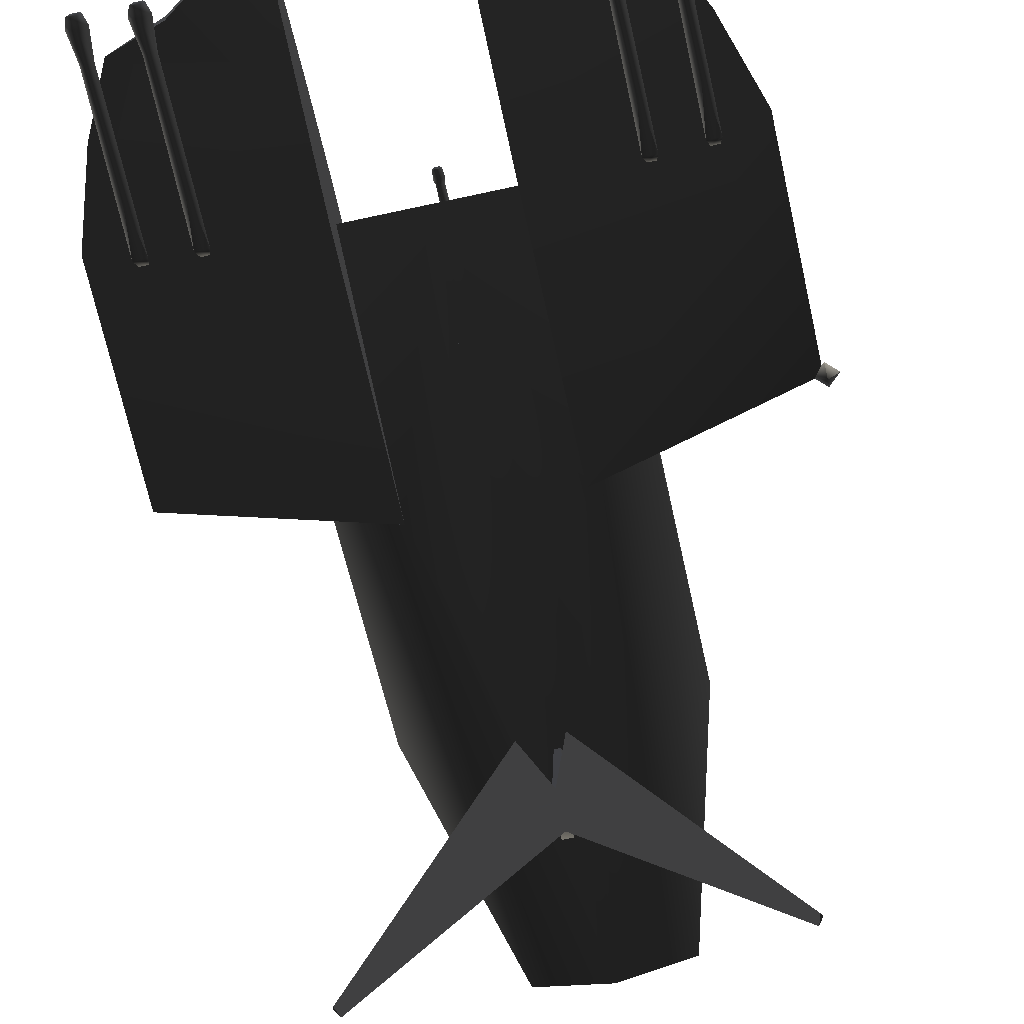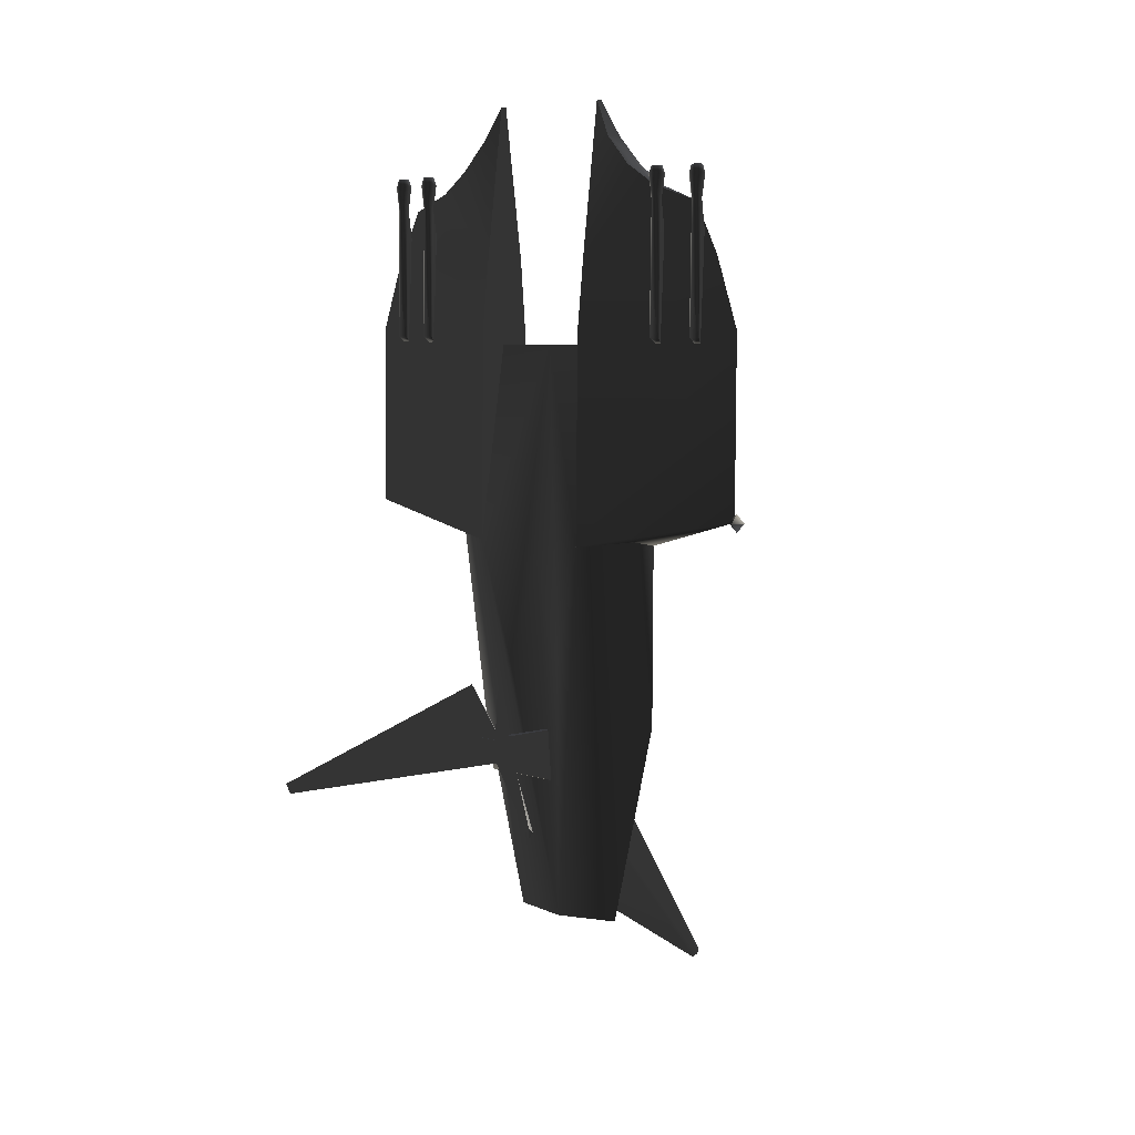
<metadata>
{"format":"obj","ext":"obj","renderer":"f3d","projection":"perspective","resolution":1024,"background":"white","views":[{"elev":-67.9,"azim":12.4,"up":"+Y"},{"elev":6.4,"azim":38.2,"up":"+Z"}]}
</metadata>
<code>
v  -0.419 -0.3985 0.2268
v  -0.4189 -0.1534 1.596
v  -0.419 -0.3943 0.2268
v  0.4189 -0.3943 0.2268
v  0.419 -0.1534 1.596
v  0.4189 -0.3985 0.2268
v  0.7579 -0.1839 0.2635
v  -0.7579 -0.1839 0.2635
v  -7.914e-05 -0.06152 -2.487
v  -0.419 0.05483 -2.487
v  -7.889e-05 0.2491 -2.479
v  0.4189 0.05483 -2.487
v  0.7578 0.02979 -1.042
v  0.7579 0.03739 0.2242
v  0.4189 0.0635 -1.042
v  0.4189 0.0711 0.224
v  0.1598 0.2626 -0.2381
v  0.1599 0.2654 0.2295
v  -1.256e-05 0.2804 0.04192
v  -7.537e-06 0.2815 0.2327
v  0.2094 -0.3398 -0.6272
v  0.3561 -0.003733 0.6814
v  0.2165 -0.07856 1.139
v  2.814e-05 -0.1534 1.596
v  -0.419 0.0635 -1.042
v  -0.7579 0.02979 -1.042
v  -0.1599 0.2626 -0.2381
v  -0.419 0.0711 0.224
v  -0.7579 0.03739 0.2242
v  -0.1599 0.2654 0.2295
v  -0.2095 -0.3398 -0.6272
v  -2.563e-05 -0.3121 0.1121
v  -0.2164 -0.07856 1.139
v  -0.3561 -0.003732 0.6815
v  0.05926 0.2432 -1.74
v  0 0.2394 -2.368
v  0 1.633 -3.192
v  0.01624 1.671 -3.167
v  -0.05926 0.2432 -1.74
v  -0.01624 1.671 -3.167
v  0 1.708 -3.142
v  0 0.247 -1.111
v  0.419 -0.3961 0.2271
v  0.4189 -0.3785 1.699
v  0.4189 -0.147 1.595
v  0.4189 0.08694 1.693
v  0.419 0.06928 0.2216
v  0.4189 -0.3179 2.188
v  0.4189 0.04174 2.186
v  0.4189 -0.1672 3.243
v  0.4189 -0.1199 3.242
v  0.7579 0.03558 0.222
v  1.557 -0.1608 0.4414
v  0.5482 -0.07846 2.994
v  0.5482 -0.2151 2.995
v  0.7196 -0.07174 2.799
v  0.7196 -0.2241 2.8
v  0.9203 -0.09609 2.657
v  0.9203 -0.198 2.657
v  1.224 -0.1477 2.546
v  1.557 -0.1528 1.697
v  1.397 -0.1499 2.187
v  1.04 -0.3077 1.653
v  1.003 -0.331 1.954
v  0.9657 -0.3077 1.653
v  0.9821 -0.2565 2.552
v  0.993 -0.2124 2.356
v  0.9799 -0.2648 1.61
v  0.9694 -0.2958 2.553
v  0.9698 -0.2376 2.719
v  0.9494 -0.3002 2.72
v  1.003 -0.32 2.553
v  1.036 -0.2376 2.719
v  1.023 -0.2565 2.552
v  1.003 -0.339 2.72
v  1.036 -0.2958 2.553
v  1.056 -0.3002 2.72
v  0.9801 -0.2511 2.773
v  0.9661 -0.2942 2.773
v  1.025 -0.2511 2.773
v  1.003 -0.3208 2.774
v  1.039 -0.2942 2.773
v  1.013 -0.2086 2.356
v  1.026 -0.2648 1.61
v  1.001 -0.2828 2.776
v  1.001 -0.2803 2.776
v  1.001 -0.2803 2.774
v  1.001 -0.2828 2.774
v  1.004 -0.2828 2.776
v  1.004 -0.2803 2.776
v  1.004 -0.2828 2.774
v  1.004 -0.2803 2.774
v  1.326 -0.2562 1.652
v  1.289 -0.2795 1.953
v  1.252 -0.2562 1.652
v  1.268 -0.205 2.551
v  1.279 -0.1609 2.356
v  1.266 -0.2133 1.609
v  1.256 -0.2442 2.552
v  1.256 -0.1861 2.718
v  1.236 -0.2487 2.719
v  1.289 -0.2685 2.552
v  1.322 -0.1861 2.718
v  1.31 -0.205 2.551
v  1.289 -0.2875 2.72
v  1.322 -0.2442 2.552
v  1.342 -0.2487 2.719
v  1.266 -0.1996 2.772
v  1.252 -0.2427 2.773
v  1.312 -0.1996 2.772
v  1.289 -0.2693 2.773
v  1.326 -0.2427 2.773
v  1.299 -0.1571 2.356
v  1.312 -0.2133 1.609
v  1.288 -0.233 2.776
v  1.288 -0.2305 2.776
v  1.288 -0.2305 2.773
v  1.288 -0.233 2.773
v  1.29 -0.233 2.776
v  1.29 -0.2305 2.776
v  1.29 -0.233 2.773
v  1.29 -0.2305 2.773
v  -0.001256 -0.3004 0.9847
v  -0.001256 -0.2979 0.9847
v  -0.001256 -0.2979 0.9822
v  -0.001256 -0.3004 0.9822
v  0.001256 -0.3004 0.9847
v  0.001256 -0.2979 0.9847
v  0.001256 -0.3004 0.9822
v  0.001256 -0.2979 0.9822
v  -0.4189 -0.3179 2.188
v  -1.557 -0.1528 1.697
v  -0.4189 -0.3785 1.699
v  -0.419 -0.3961 0.2271
v  -1.557 -0.1608 0.4414
v  -1.397 -0.1499 2.187
v  -0.4189 0.08694 1.693
v  -0.7579 0.03558 0.222
v  -0.4189 0.04174 2.186
v  -1.224 -0.1477 2.546
v  -0.419 0.06928 0.2216
v  -0.9203 -0.09609 2.657
v  -0.9203 -0.198 2.657
v  -0.5482 -0.07846 2.994
v  -0.4189 -0.1199 3.242
v  -0.7196 -0.07174 2.799
v  -0.7196 -0.2241 2.8
v  -0.4189 -0.1672 3.243
v  -0.5482 -0.2151 2.995
v  -0.4189 -0.147 1.595
v  -1.252 -0.2562 1.652
v  -1.289 -0.2795 1.953
v  -1.326 -0.2562 1.652
v  -1.266 -0.2133 1.609
v  -1.279 -0.1609 2.356
v  -1.268 -0.205 2.551
v  -1.256 -0.2442 2.552
v  -1.256 -0.1861 2.718
v  -1.236 -0.2487 2.719
v  -1.289 -0.2875 2.72
v  -1.31 -0.205 2.551
v  -1.322 -0.1861 2.718
v  -1.289 -0.2685 2.552
v  -1.342 -0.2487 2.719
v  -1.322 -0.2442 2.552
v  -1.266 -0.1996 2.772
v  -1.252 -0.2427 2.773
v  -1.312 -0.1996 2.772
v  -1.289 -0.2693 2.773
v  -1.326 -0.2427 2.773
v  -1.299 -0.1571 2.356
v  -1.312 -0.2133 1.609
v  -1.29 -0.233 2.776
v  -1.29 -0.2305 2.776
v  -1.29 -0.2305 2.774
v  -1.29 -0.233 2.774
v  -1.287 -0.233 2.776
v  -1.287 -0.2305 2.776
v  -1.287 -0.233 2.774
v  -1.287 -0.2305 2.774
v  -0.9657 -0.3077 1.653
v  -1.003 -0.331 1.954
v  -1.04 -0.3077 1.653
v  -0.9799 -0.2648 1.61
v  -0.993 -0.2124 2.356
v  -0.9821 -0.2565 2.552
v  -0.9694 -0.2958 2.553
v  -0.9698 -0.2376 2.719
v  -0.9494 -0.3002 2.72
v  -1.003 -0.339 2.72
v  -1.023 -0.2565 2.552
v  -1.036 -0.2376 2.719
v  -1.003 -0.32 2.553
v  -1.056 -0.3002 2.72
v  -1.036 -0.2958 2.553
v  -0.9801 -0.2511 2.773
v  -0.9661 -0.2942 2.773
v  -1.025 -0.2511 2.773
v  -1.003 -0.3208 2.774
v  -1.039 -0.2942 2.773
v  -1.013 -0.2086 2.356
v  -1.026 -0.2648 1.61
v  -1.004 -0.2828 2.777
v  -1.004 -0.2802 2.777
v  -1.004 -0.2803 2.775
v  -1.004 -0.2828 2.775
v  -1.001 -0.2828 2.777
v  -1.001 -0.2802 2.777
v  -1.001 -0.2828 2.775
v  -1.001 -0.2803 2.775
v  -0.1496 0.5626 0.1705
v  -0.1226 0.7162 0.1696
v  -0.1227 0.7137 -0.2408
v  -0.07797 0.7881 0.1692
v  -0.07799 0.7856 -0.2412
v  -0.1353 0.5601 -0.2399
v  -3.166e-05 0.6627 -0.6883
v  -3.316e-05 0.5571 -0.7379
v  -0.1097 0.4113 -0.239
v  -1.256e-05 0.413 0.04112
v  -4.372e-05 0.4059 -1.142
v  -1.256e-05 0.5618 0.04023
v  0.07795 0.7856 -0.2412
v  0.1226 0.7137 -0.2408
v  0.1353 0.5601 -0.2399
v  0.1496 0.5626 0.1705
v  0.1226 0.7162 0.1696
v  0.1097 0.4113 -0.239
v  0.07796 0.7881 0.1692
v  0.05653 0.5807 0.1505
v  0.1131 0.6786 0.1499
v  0.1131 0.6801 0.411
v  0.05653 0.5822 0.4116
v  0.05653 0.778 0.4104
v  0.05653 0.7765 0.1493
v  -0.05653 0.7765 0.1493
v  -0.05653 0.778 0.4104
v  -0.1131 0.6786 0.1499
v  -0.1131 0.6801 0.411
v  -0.05653 0.5822 0.4116
v  -0.05653 0.5807 0.1505
v  0.07914 0.6806 0.4909
v  0.03957 0.7491 0.4905
v  -0.03957 0.7491 0.4905
v  -0.07914 0.6806 0.4909
v  -0.03957 0.6121 0.4913
v  0.03957 0.6121 0.4913
v  -0.03957 0.6116 0.4114
v  0.03957 0.6116 0.4114
v  0.07914 0.6801 0.411
v  0.03957 0.7487 0.4106
v  -0.03957 0.7487 0.4106
v  -0.07914 0.6801 0.411
v  -0.02131 0.7095 1.467
v  -0.01759 0.7063 1.517
v  0.0117 0.7106 1.517
v  0.01418 0.7147 1.467
v  -0.03486 0.6586 0.4809
v  -0.02056 0.6772 1.44
v  -0.01602 0.7038 1.44
v  -0.02716 0.7037 0.4804
v  0.01066 0.7077 1.44
v  0.01807 0.7103 0.4803
v  0.02261 0.6835 1.44
v  0.03832 0.6693 0.4808
v  0.003311 0.6647 1.44
v  0.005613 0.6374 0.4812
v  -0.02735 0.6742 1.467
v  -0.02257 0.6771 1.517
v  0.003635 0.6634 1.518
v  0.02482 0.6841 1.517
v  0.004404 0.6575 1.467
v  0.03007 0.6826 1.467
v  -0.001257 0.6856 1.52
v  -0.001257 0.6881 1.52
v  -0.001257 0.6881 1.518
v  -0.001257 0.6855 1.518
v  0.001256 0.6856 1.52
v  0.001256 0.6881 1.52
v  0.001256 0.6855 1.518
v  0.001256 0.6881 1.518
v  0.1359 0.2109 0.6846
v  0.08261 0.07136 1.14
v  1.633e-05 0.1032 1.141
v  4.271e-06 0.2482 0.6866
v  -0.1359 0.2109 0.6846
v  -0.08258 0.07136 1.14
v  -0.02855 -0.7424 -1.307
v  -0.02855 -0.7503 -1.086
v  -0.01804 -0.1978 -1.112
v  -0.01804 -0.1159 -1.495
v  0.02855 -0.7503 -1.086
v  0.01804 -0.1978 -1.112
v  0.02855 -0.7424 -1.307
v  0.01804 -0.1159 -1.495
v  -0.1667 -0.8762 -1.203
v  -0.09453 -0.8156 -1.08
v  0.004592 -0.7248 -1.11
v  -0.02068 -0.7425 -1.247
v  0.01703 -0.7387 -1.111
v  -0.008245 -0.7563 -1.248
v  -0.08209 -0.8295 -1.081
v  -0.1543 -0.8901 -1.204
v  -0.04638 -0.7233 -1.007
v  0.07495 -0.6761 -1.253
v  -1.056 -1.689 -1.461
v  -1.074 -1.707 -1.39
v  -0.1162 -0.8658 -0.7119
v  -1.083 -1.676 -1.424
v  0.02283 -0.7425 -1.247
v  -0.002452 -0.7248 -1.11
v  0.09667 -0.8156 -1.08
v  0.1688 -0.8762 -1.203
v  -0.01489 -0.7387 -1.111
v  0.08423 -0.8295 -1.081
v  0.01039 -0.7563 -1.248
v  0.1564 -0.8901 -1.204
v  1.082 -1.679 -1.424
v  1.055 -1.692 -1.461
v  -0.07557 -0.6792 -1.253
v  0.04576 -0.7263 -1.007
v  1.073 -1.71 -1.39
v  0.1156 -0.8689 -0.712
v  0 -0.1547 1.606
v  1.256e-06 -0.1547 1.606
v  0 -0.1547 1.606
v  0 -0.1547 1.606
v  -1.256e-06 -0.1547 1.606
v  0 -0.1547 1.606
v  0 1.717 -3.143
v  1.256e-06 1.717 -3.143
v  0 1.717 -3.143
v  0 1.717 -3.143
v  -1.256e-06 1.717 -3.143
v  0 1.717 -3.143
v  -1.572 -0.1591 0.4379
v  -1.572 -0.1591 0.4379
v  -1.572 -0.1591 0.4379
v  -1.572 -0.1591 0.4379
v  -1.572 -0.1591 0.4379
v  -1.572 -0.1591 0.4379
v  1.572 -0.2219 0.4356
v  1.509 -0.1591 0.4379
v  1.572 -0.1567 0.3752
v  1.572 -0.09634 0.4403
v  1.634 -0.1591 0.4379
v  1.572 -0.1615 0.5007
v  -0.001256 0.2195 0.566
v  -0.001256 0.222 0.566
v  -0.001256 0.222 0.5635
v  -0.001256 0.2195 0.5635
v  0.001256 0.2195 0.566
v  0.001256 0.222 0.566
v  0.001256 0.2195 0.5635
v  0.001256 0.222 0.5635
v  -0.001256 0.1432 -2.48
v  -0.001256 0.1457 -2.48
v  -0.001256 0.1457 -2.483
v  -0.001256 0.1432 -2.483
v  0.001256 0.1432 -2.48
v  0.001256 0.1457 -2.48
v  0.001256 0.1432 -2.483
v  0.001256 0.1457 -2.483
v  -1.074 -0.1717 0.2896
v  -1.074 -0.1692 0.2896
v  -1.074 -0.1692 0.2871
v  -1.074 -0.1717 0.2871
v  -1.072 -0.1717 0.2896
v  -1.072 -0.1692 0.2896
v  -1.072 -0.1717 0.2871
v  -1.072 -0.1692 0.2871
v  1.073 -0.1717 0.2495
v  1.073 -0.1692 0.2495
v  1.073 -0.1692 0.247
v  1.073 -0.1717 0.247
v  1.075 -0.1717 0.2495
v  1.075 -0.1692 0.2495
v  1.075 -0.1717 0.247
v  1.075 -0.1692 0.247
v  -0.001256 0.09923 -2.48
v  -0.001256 0.1017 -2.48
v  -0.001256 0.1017 -2.483
v  -0.001256 0.09923 -2.483
v  0.001256 0.09923 -2.48
v  0.001256 0.1017 -2.48
v  0.001256 0.09923 -2.483
v  0.001256 0.1017 -2.483
g frm-fuselg1
f 1 2 3
f 4 5 6
f 4 6 7
f 8 1 3
g frm-fuselg1
f 9 10 11
f 11 12 9
f 13 14 7
f 12 11 15
f 13 12 15
f 15 16 13
f 16 15 17
f 15 11 17
f 16 14 13
f 7 12 13
f 17 18 16
f 18 17 19
f 19 20 18
f 7 6 12
f 9 12 6
f 9 6 21
f 5 22 23
f 5 23 24
f 16 22 5
f 25 11 10
f 25 10 26
f 27 11 25
f 26 28 25
f 27 25 28
f 26 29 28
f 26 10 8
f 28 30 27
f 19 27 30
f 30 20 19
f 1 10 9
f 10 1 8
f 1 9 31
f 8 29 26
f 24 1 31
f 31 9 32
f 31 32 24
f 1 24 2
f 5 24 6
f 21 6 24
f 21 24 32
f 21 32 9
f 33 34 2
f 24 33 2
f 2 34 28
g frm-finzzz
f 35 36 37
f 35 37 38
f 36 39 40
f 36 40 37
f 39 41 40
f 39 42 41
f 42 38 41
f 42 35 38
f 37 41 38
f 37 40 41
g frm-lfuselg
f 43 44 45
f 45 46 47
f 44 46 45
f 46 44 48
f 48 49 46
f 50 49 48
f 50 51 49
f 43 52 53
f 54 51 50
f 50 55 54
f 56 54 55
f 55 57 56
f 58 56 57
f 57 59 58
f 59 60 58
f 44 61 48
f 61 62 48
f 55 50 48
f 48 62 60
f 48 60 59
f 48 59 57
f 48 57 55
f 43 61 44
f 43 53 61
f 52 61 53
f 47 46 52
f 52 46 61
f 46 49 62
f 62 61 46
f 60 62 49
f 58 60 49
f 49 51 54
f 56 58 49
f 54 56 49
g frm-lgun2
f 63 64 65
f 66 67 68
f 68 65 66
f 65 69 66
f 70 66 69
f 71 70 69
f 71 69 72
f 73 74 66
f 70 73 66
f 75 71 72
f 75 72 76
f 77 75 76
f 77 76 74
f 73 77 74
f 78 70 71
f 79 78 71
f 79 71 75
f 80 73 70
f 78 80 70
f 81 79 75
f 81 75 77
f 82 77 73
f 82 81 77
f 80 82 73
f 82 80 78
f 81 82 78
f 78 79 81
f 66 74 83
f 67 66 83
f 76 63 84
f 74 76 84
f 84 83 74
f 72 64 63
f 76 72 63
f 69 65 64
f 72 69 64
f 68 84 63
f 63 65 68
f 84 68 67
f 83 84 67
g frm-lwepemt2
f 85 86 87
f 88 85 87
f 89 90 86
f 85 89 86
f 91 92 90
f 89 91 90
f 88 87 92
f 91 88 92
f 89 85 88
f 91 89 88
f 86 90 92
f 87 86 92
g frm-lgun1
f 93 94 95
f 96 97 98
f 98 95 96
f 95 99 96
f 100 96 99
f 101 100 99
f 101 99 102
f 103 104 96
f 100 103 96
f 105 101 102
f 105 102 106
f 107 105 106
f 107 106 104
f 103 107 104
f 108 100 101
f 109 108 101
f 109 101 105
f 110 103 100
f 108 110 100
f 111 109 105
f 111 105 107
f 112 107 103
f 112 111 107
f 110 112 103
f 112 110 108
f 111 112 108
f 108 109 111
f 96 104 113
f 97 96 113
f 106 93 114
f 104 106 114
f 114 113 104
f 102 94 93
f 106 102 93
f 99 95 94
f 102 99 94
f 98 114 93
f 93 95 98
f 114 98 97
f 113 114 97
g frm-lwepemt1
f 115 116 117
f 118 115 117
f 119 120 116
f 115 119 116
f 121 122 120
f 119 121 120
f 118 117 122
f 121 118 122
f 119 115 118
f 121 119 118
f 116 120 122
f 117 116 122
g frm-missemt
f 123 124 125
f 126 123 125
f 127 128 124
f 123 127 124
f 129 130 128
f 127 129 128
f 126 125 130
f 129 126 130
f 127 123 126
f 129 127 126
f 124 128 130
f 125 124 130
g frm-rfuselg
f 131 132 133
f 133 132 134
f 132 135 134
f 131 136 132
f 137 132 136
f 135 132 138
f 132 137 138
f 136 139 137
f 139 136 140
f 140 136 131
f 138 137 141
f 139 140 142
f 143 140 131
f 144 145 139
f 139 142 146
f 139 146 144
f 147 143 131
f 131 148 149
f 149 147 131
g frm-rfuselg
f 135 138 134
f 150 133 134
f 131 139 145
f 131 145 148
f 131 133 137
f 141 137 150
f 150 137 133
f 137 139 131
g frm-rfuselg
f 148 145 144
f 142 140 143
f 142 143 147
f 149 144 146
f 147 146 142
f 146 147 149
f 144 149 148
g frm-rgun2
f 151 152 153
f 154 155 156
f 156 157 154
f 157 151 154
f 156 158 159
f 157 156 159
f 157 159 160
f 161 162 158
f 156 161 158
f 163 157 160
f 163 160 164
f 165 163 164
f 165 164 162
f 161 165 162
f 158 166 167
f 159 158 167
f 162 168 166
f 158 162 166
f 159 167 169
f 160 159 169
f 160 169 170
f 164 160 170
f 164 170 168
f 162 164 168
f 167 166 168
f 169 167 168
f 168 170 169
f 161 156 155
f 171 161 155
f 153 165 161
f 172 153 161
f 161 171 172
f 152 163 165
f 153 152 165
f 151 157 163
f 152 151 163
f 153 172 154
f 154 151 153
f 154 172 171
f 155 154 171
g frm-rwepemt2
f 173 174 175
f 176 173 175
f 177 178 174
f 173 177 174
f 179 180 178
f 177 179 178
f 176 175 180
f 179 176 180
f 177 173 176
f 179 177 176
f 174 178 180
f 175 174 180
g frm-rgun1
f 181 182 183
f 184 185 186
f 186 187 184
f 187 181 184
f 186 188 189
f 187 186 189
f 187 189 190
f 191 192 188
f 186 191 188
f 193 187 190
f 193 190 194
f 195 193 194
f 195 194 192
f 191 195 192
f 188 196 197
f 189 188 197
f 192 198 196
f 188 192 196
f 189 197 199
f 190 189 199
f 190 199 200
f 194 190 200
f 194 200 198
f 192 194 198
f 197 196 198
f 199 197 198
f 198 200 199
f 191 186 185
f 201 191 185
f 183 195 191
f 202 183 191
f 191 201 202
f 182 193 195
f 183 182 195
f 181 187 193
f 182 181 193
f 183 202 184
f 184 181 183
f 184 202 201
f 185 184 201
g frm-rwepemt1
f 203 204 205
f 206 203 205
f 207 208 204
f 203 207 204
f 209 210 208
f 207 209 208
f 206 205 210
f 209 206 210
f 207 203 206
f 209 207 206
f 204 208 210
f 205 204 210
g frm-tfuselg1
f 211 212 213
f 214 215 213
f 216 211 213
f 213 217 218
f 216 213 218
f 217 213 215
f 213 212 214
f 219 216 218
f 216 219 220
f 220 219 27
f 27 219 221
f 219 218 221
f 27 19 220
f 220 222 216
f 27 221 11
f 217 215 223
f 218 217 224
f 223 224 217
f 218 224 225
f 225 224 226
f 224 227 226
f 227 224 223
f 221 218 228
f 218 225 228
f 228 225 220
f 225 222 220
f 221 228 17
f 228 220 17
f 11 221 17
f 220 19 17
f 223 229 227
f 214 229 223
f 223 215 214
f 226 211 222
f 211 216 222
f 222 225 226
g frm-tfuselg2
f 212 227 229
f 211 226 227
f 229 214 212
f 212 211 227
g frm-twepbas
f 230 231 232
f 230 232 233
f 231 234 232
f 231 235 234
f 235 236 237
f 235 237 234
f 236 238 239
f 236 239 237
f 238 240 239
f 238 241 240
f 241 230 233
f 241 233 240
f 242 243 244
f 242 244 245
f 242 245 246
f 242 246 247
f 248 247 246
f 248 249 247
f 249 242 247
f 249 250 242
f 250 243 242
f 250 251 243
f 251 244 243
f 251 252 244
f 252 245 244
f 252 253 245
f 253 246 245
f 253 248 246
f 237 239 240
f 240 234 237
f 240 233 234
f 233 232 234
g frm-tgun
f 254 255 256
f 257 254 256
f 258 259 260
f 261 258 260
f 261 260 262
f 263 261 262
f 263 262 264
f 265 263 264
f 265 264 266
f 267 265 266
f 267 266 259
f 258 267 259
f 259 268 254
f 260 259 254
f 268 269 255
f 254 268 255
f 270 271 256
f 269 270 256
f 256 255 269
f 266 272 268
f 259 266 268
f 272 270 269
f 268 272 269
f 264 273 272
f 266 264 272
f 273 271 270
f 272 273 270
f 262 257 273
f 264 262 273
f 257 256 271
f 273 257 271
f 260 254 257
f 262 260 257
g frm-twepemt
f 274 275 276
f 277 274 276
f 278 279 275
f 274 278 275
f 280 281 279
f 278 280 279
f 277 276 281
f 280 277 281
f 278 274 277
f 280 278 277
f 275 279 281
f 276 275 281
g frm-fuselgf
f 22 282 283
f 22 283 23
f 282 284 283
f 283 284 24
f 283 24 23
f 282 285 284
f 18 285 282
f 18 282 22
f 22 16 18
f 18 20 285
f 286 285 30
f 284 285 286
f 285 20 30
f 287 284 286
f 24 284 287
f 33 24 287
f 33 287 34
f 287 286 34
f 34 286 30
f 30 28 34
g frm-LLam
f 288 289 290
f 288 290 291
f 289 292 293
f 289 293 290
f 292 294 295
f 292 295 293
f 294 288 291
f 294 291 295
f 294 292 289
f 294 289 288
g frm-LLar1
f 296 297 298
f 296 298 299
f 299 298 300
f 299 300 301
f 297 302 300
f 297 300 298
f 302 303 301
f 302 301 300
f 303 296 299
f 303 299 301
g frm-landgrar2
f 304 305 306
f 305 307 306
f 305 308 307
f 308 309 307
f 306 307 309
f 308 304 309
f 304 306 309
f 304 308 305
g frm-LLal1
f 310 311 312
f 310 312 313
f 311 314 315
f 311 315 312
f 316 313 317
f 314 316 317
f 314 317 315
f 316 310 313
g frm-landgrLal2
f 318 319 320
f 318 320 321
f 322 318 321
f 322 321 323
f 319 323 320
f 319 322 323
f 318 322 319
f 320 323 321
g frm-SSm
f 324 325 326
f 325 324 327
f 328 324 326
f 324 328 327
f 329 328 326
f 328 329 327
f 325 329 326
f 329 325 327
g frm-SSt
f 330 331 332
f 331 330 333
f 334 330 332
f 330 334 333
f 335 334 332
f 334 335 333
f 331 335 332
f 335 331 333
g frm-SSr
f 336 337 338
f 337 336 339
f 340 336 338
f 336 340 339
f 341 340 338
f 340 341 339
f 337 341 338
f 341 337 339
g frm-SSl
f 342 343 344
f 345 344 343
f 342 344 346
f 345 346 344
f 342 346 347
f 345 347 346
f 342 347 343
f 345 343 347
g frm-cockpt
f 348 349 350
f 351 348 350
f 352 353 349
f 348 352 349
f 354 355 353
f 352 354 353
f 351 350 355
f 354 351 355
f 352 348 351
f 354 352 351
f 349 353 355
f 350 349 355
g frm-trail
f 356 357 358
f 359 356 358
f 360 361 357
f 356 360 357
f 362 363 361
f 360 362 361
f 359 358 363
f 362 359 363
f 360 356 359
f 362 360 359
f 357 361 363
f 358 357 363
g frm-lthrust
f 364 365 366
f 367 364 366
f 368 369 365
f 364 368 365
f 370 371 369
f 368 370 369
f 367 366 371
f 370 367 371
f 368 364 367
f 370 368 367
f 365 369 371
f 366 365 371
g frm-rthrust
f 372 373 374
f 375 372 374
f 376 377 373
f 372 376 373
f 378 379 377
f 376 378 377
f 375 374 379
f 378 375 379
f 376 372 375
f 378 376 375
f 373 377 379
f 374 373 379
g frm-smoke
f 380 381 382
f 383 380 382
f 384 385 381
f 380 384 381
f 386 387 385
f 384 386 385
f 383 382 387
f 386 383 387
f 384 380 383
f 386 384 383
f 381 385 387
f 382 381 387

</code>
